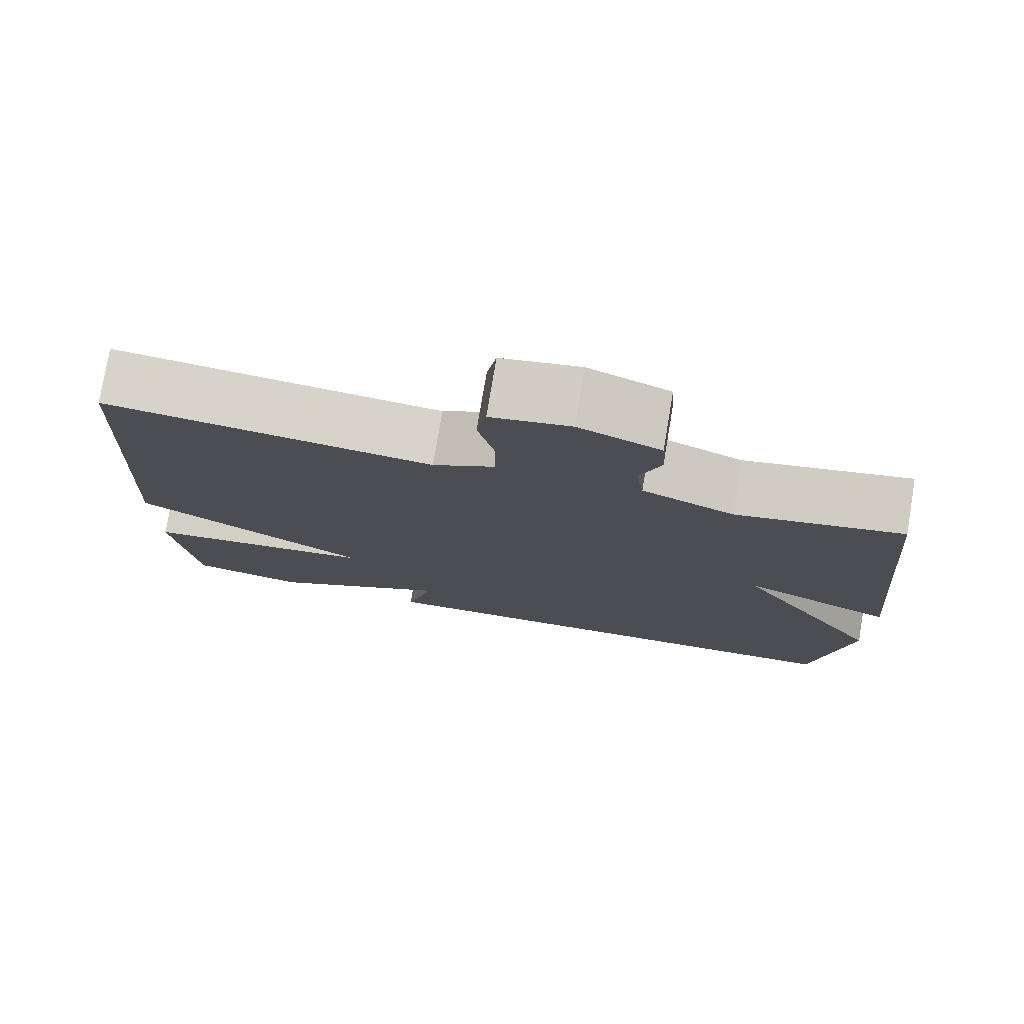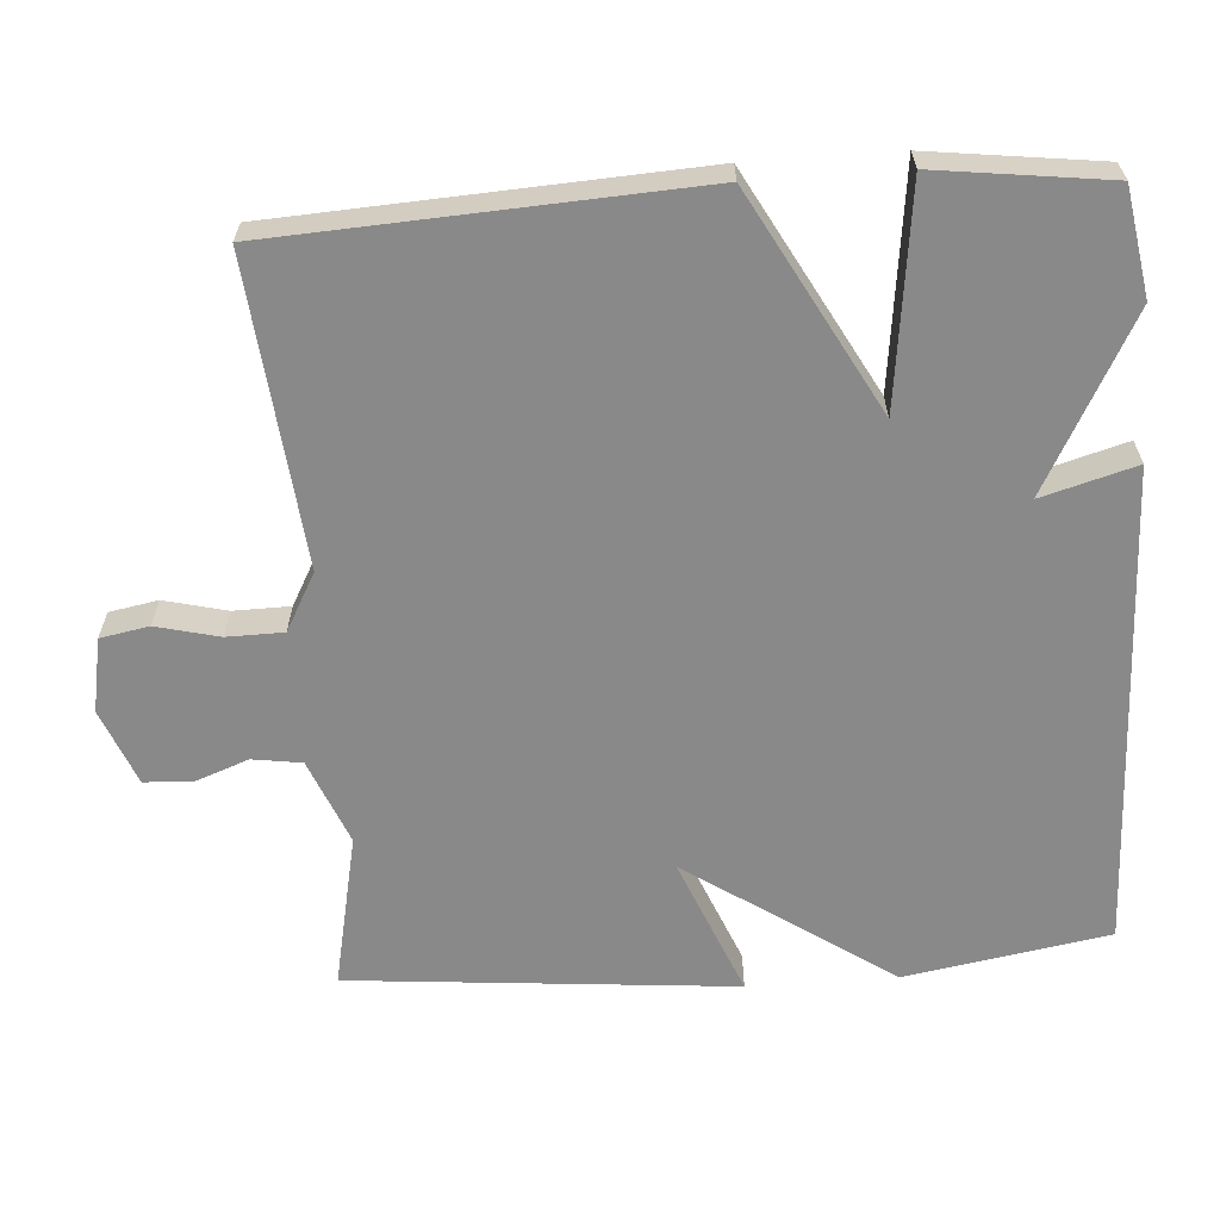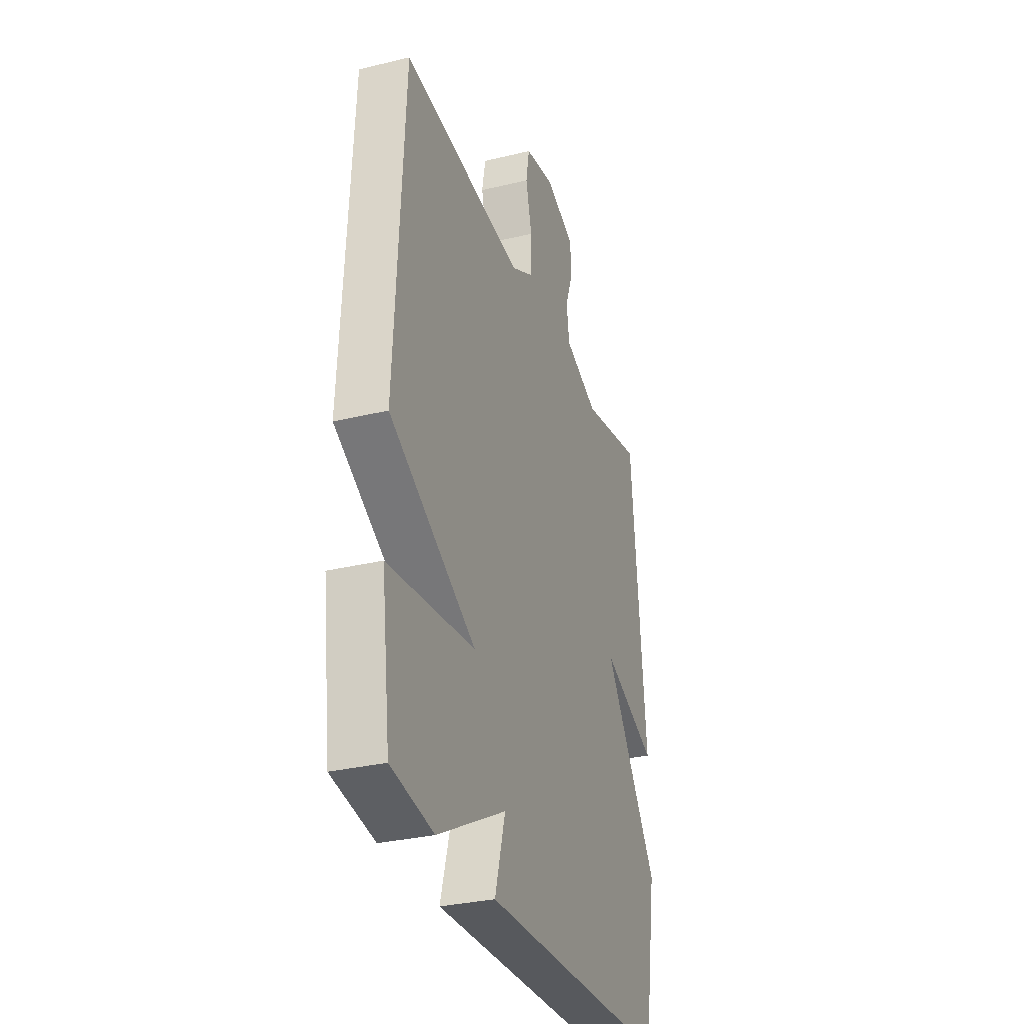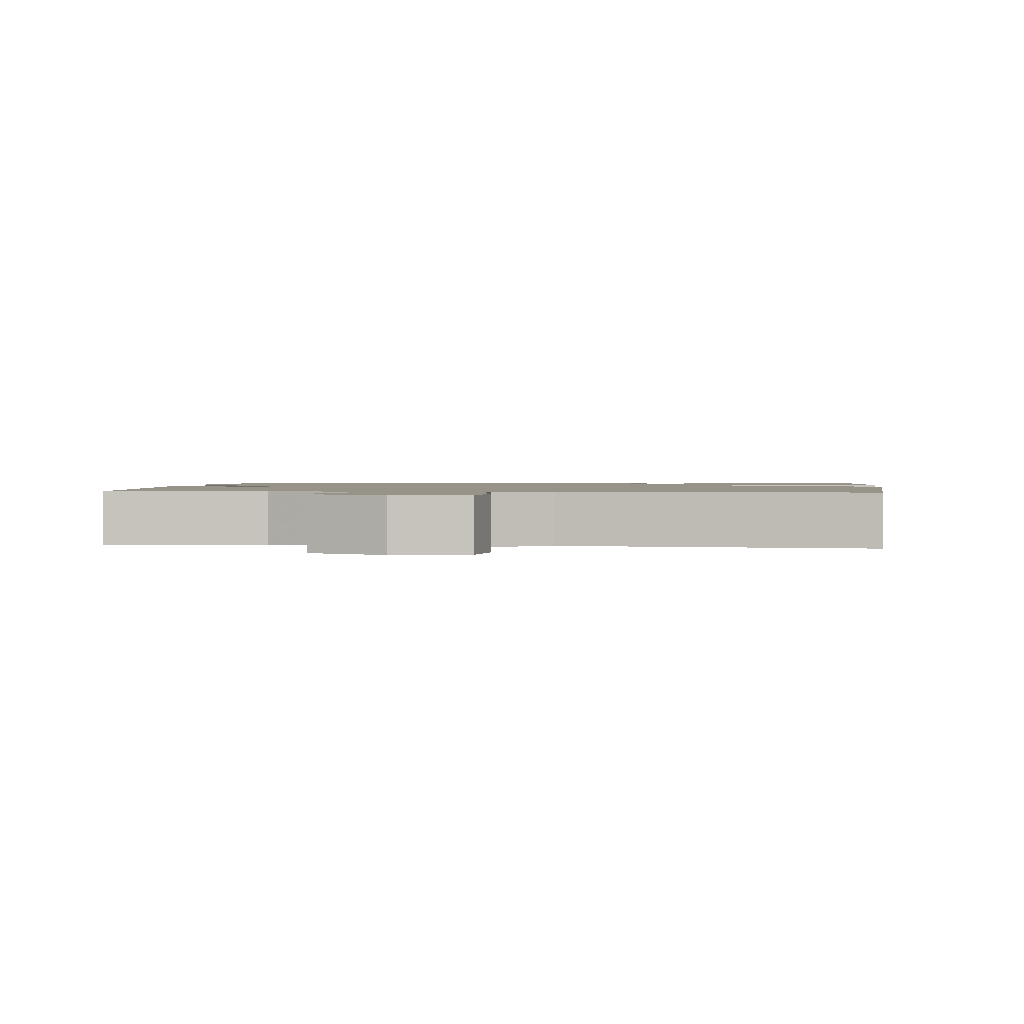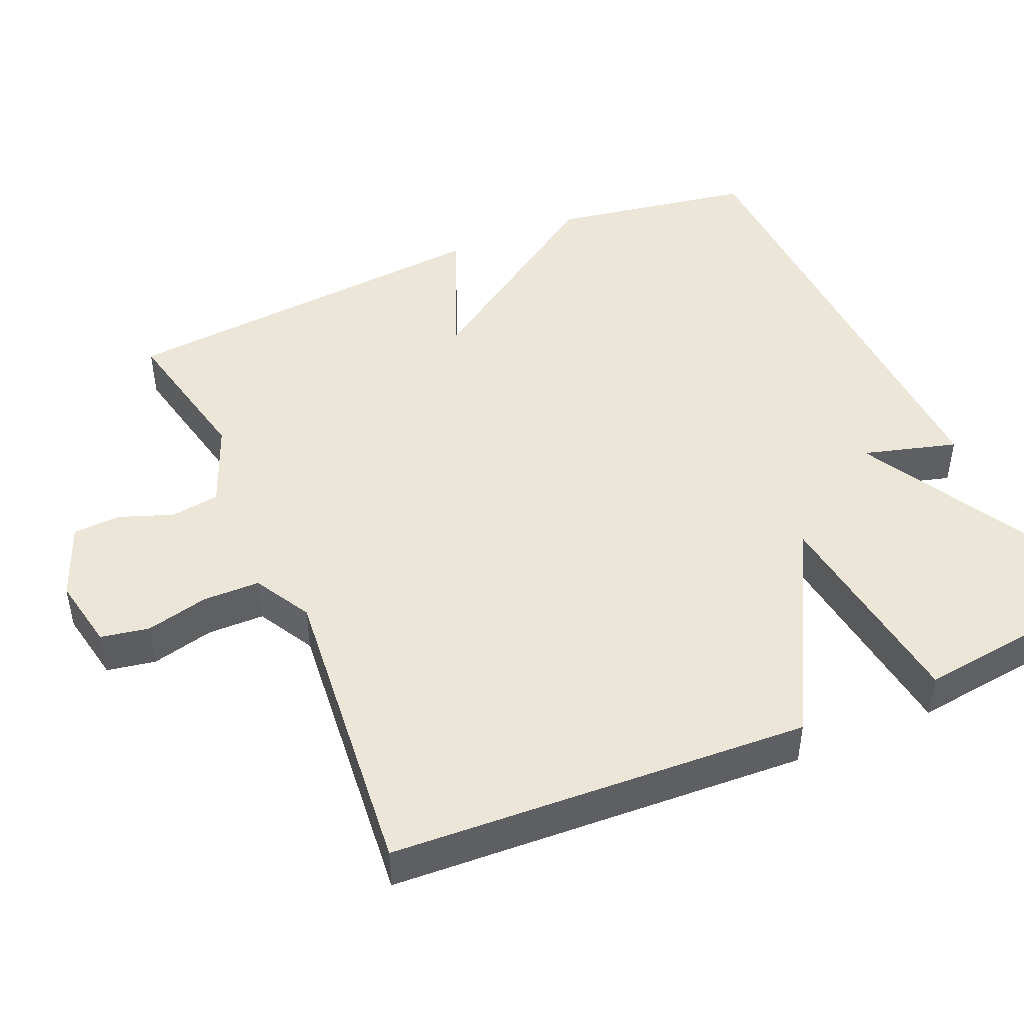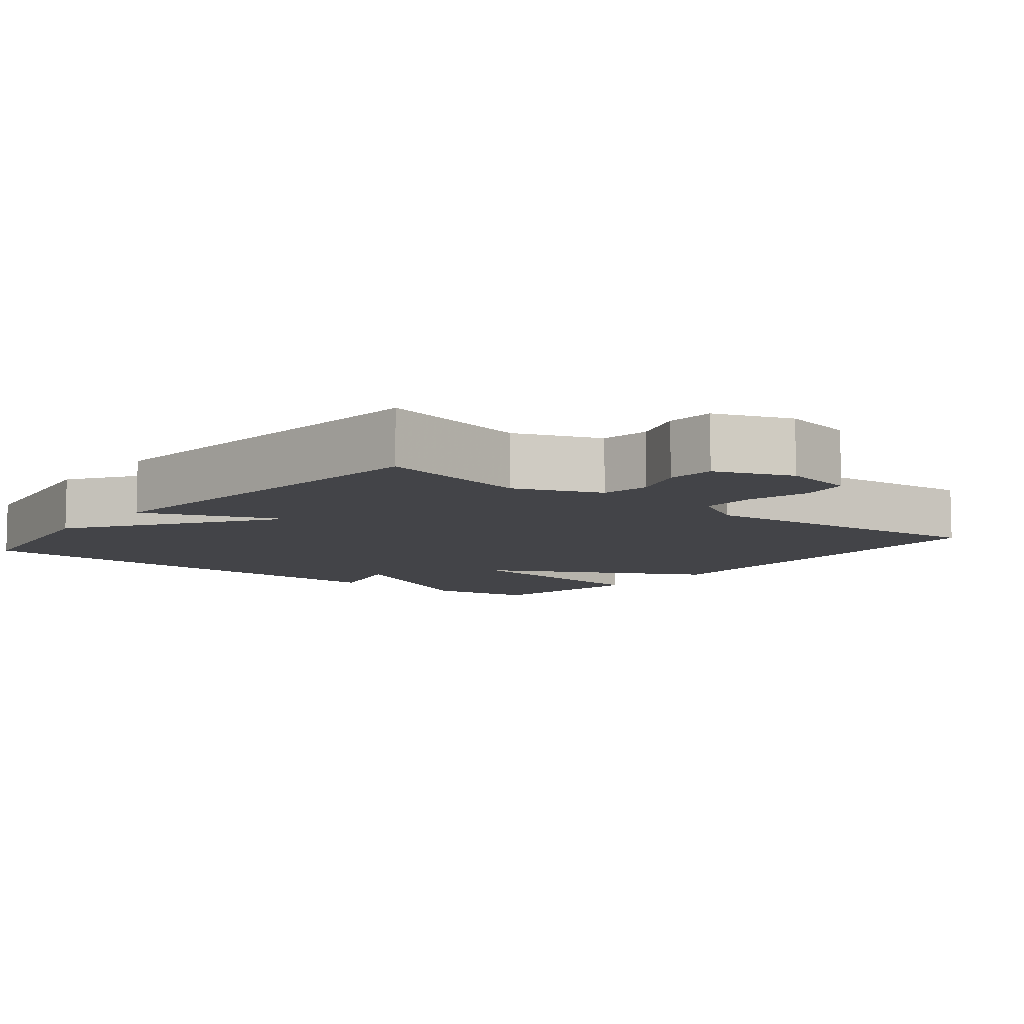
<metadata>
{"format":"obj","ext":"obj","renderer":"f3d","projection":"perspective","resolution":1024,"background":"white","views":[{"elev":77.2,"azim":-170.5,"up":"+Z"},{"elev":-63.2,"azim":94.1,"up":"+Y"},{"elev":-31.3,"azim":109.0,"up":"+Z"},{"elev":1.4,"azim":6.3,"up":"+Y"},{"elev":46.2,"azim":66.5,"up":"+Y"},{"elev":-8.3,"azim":-39.1,"up":"+Y"}]}
</metadata>
<code>
v -0.5 0.07 -0.5
v -0.547 0.07 -0.223
v -0.358 0.07 0.054
v -0.547 0.07 -0.023
v -0.5 0.07 0.5
v -0.291 0.07 0.456
v -0.175 0.07 0.503
v -0.165 0.07 0.57
v -0.192 0.07 0.643
v -0.188 0.07 0.708
v -0.085 0.07 0.749
v 0.015 0.07 0.73
v 0.027 0.07 0.664
v 0.006 0.07 0.579
v 0.007 0.07 0.502
v 0.085 0.07 0.459
v 0.5 0.07 0.5
v 0.53 0.07 -0.067
v 0.233 0.07 -0.229
v 0.53 0.07 -0.267
v 0.5 0.07 -0.5
v 0.355 0.07 -0.524
v 0.119 0.07 -0.396
v 0.155 0.07 -0.524
v -0.5 0 -0.5
v -0.547 0 -0.223
v -0.358 0 0.054
v -0.547 0 -0.023
v -0.5 0 0.5
v -0.291 0 0.456
v -0.175 0 0.503
v -0.165 0 0.57
v -0.192 0 0.643
v -0.188 0 0.708
v -0.085 0 0.749
v 0.015 0 0.73
v 0.027 0 0.664
v 0.006 0 0.579
v 0.007 0 0.502
v 0.085 0 0.459
v 0.5 0 0.5
v 0.53 0 -0.067
v 0.233 0 -0.229
v 0.53 0 -0.267
v 0.5 0 -0.5
v 0.355 0 -0.524
v 0.119 0 -0.396
v 0.155 0 -0.524
f 1 2 3
f 24 1 3
f 23 24 3
f 21 22 23
f 20 21 23
f 19 20 23
f 19 23 3
f 18 19 3
f 17 18 3
f 16 17 3
f 15 16 3 4
f 14 15 4
f 12 13 14
f 11 12 14
f 10 11 14
f 9 10 14
f 8 9 14
f 7 8 14
f 7 14 4
f 6 7 4
f 4 5 6
f 27 26 25
f 27 25 48
f 27 48 47
f 47 46 45
f 47 45 44
f 47 44 43
f 27 47 43
f 27 43 42
f 27 42 41
f 27 41 40
f 28 27 40 39
f 28 39 38
f 38 37 36
f 38 36 35
f 38 35 34
f 38 34 33
f 38 33 32
f 38 32 31
f 28 38 31
f 28 31 30
f 30 29 28
f 1 25 26 2
f 2 26 27 3
f 3 27 28 4
f 4 28 29 5
f 5 29 30 6
f 6 30 31 7
f 7 31 32 8
f 8 32 33 9
f 9 33 34 10
f 10 34 35 11
f 11 35 36 12
f 12 36 37 13
f 13 37 38 14
f 14 38 39 15
f 15 39 40 16
f 16 40 41 17
f 17 41 42 18
f 18 42 43 19
f 19 43 44 20
f 20 44 45 21
f 21 45 46 22
f 22 46 47 23
f 23 47 48 24
f 24 48 25 1

</code>
